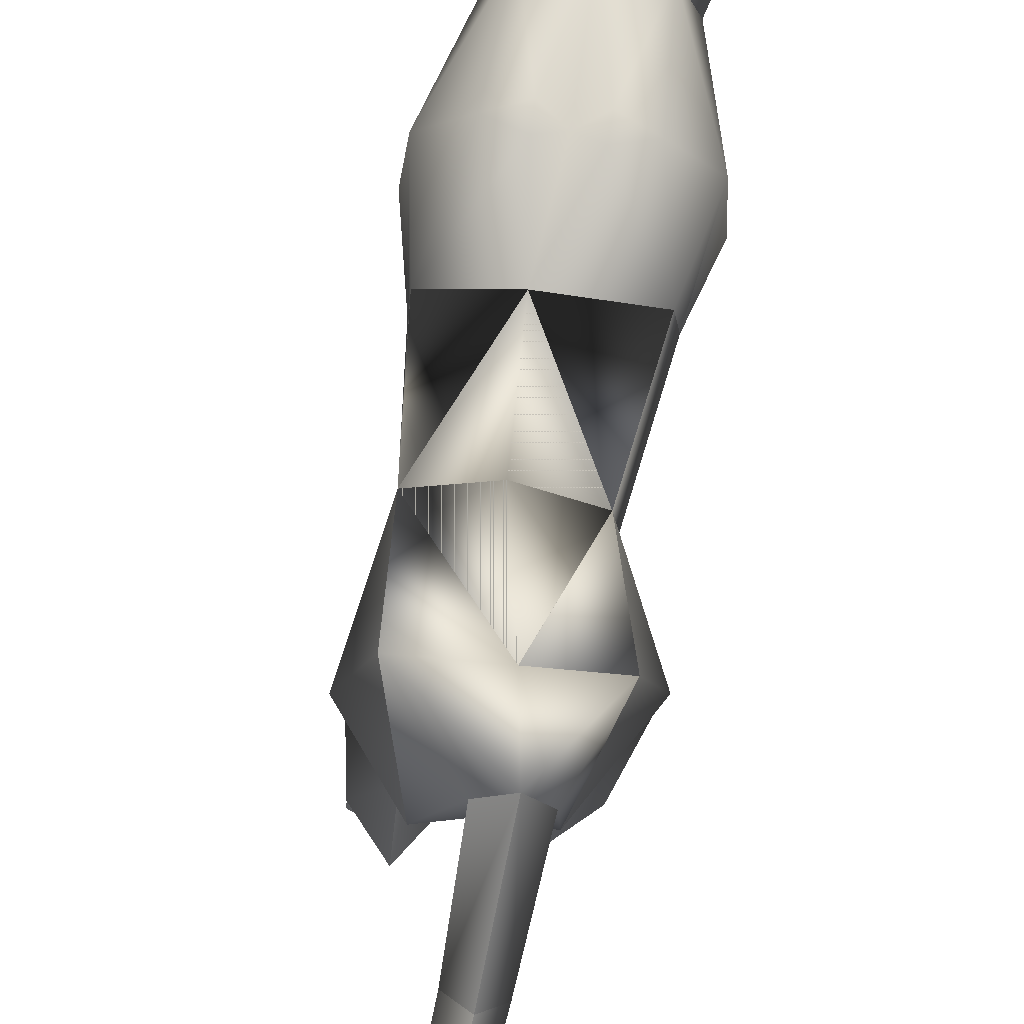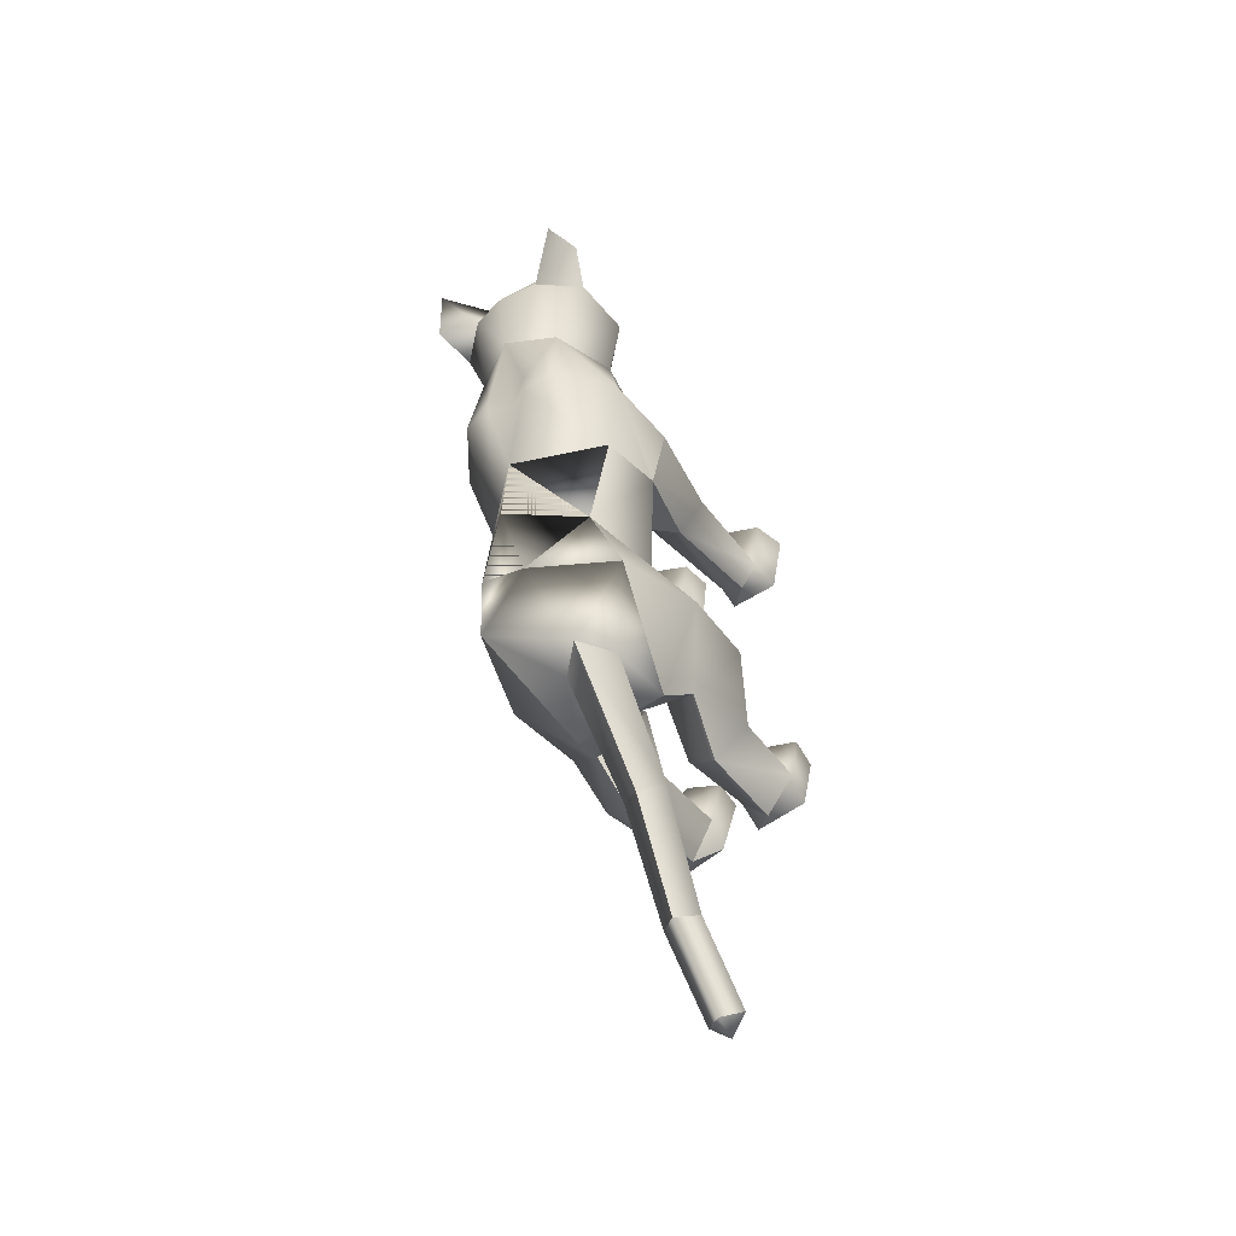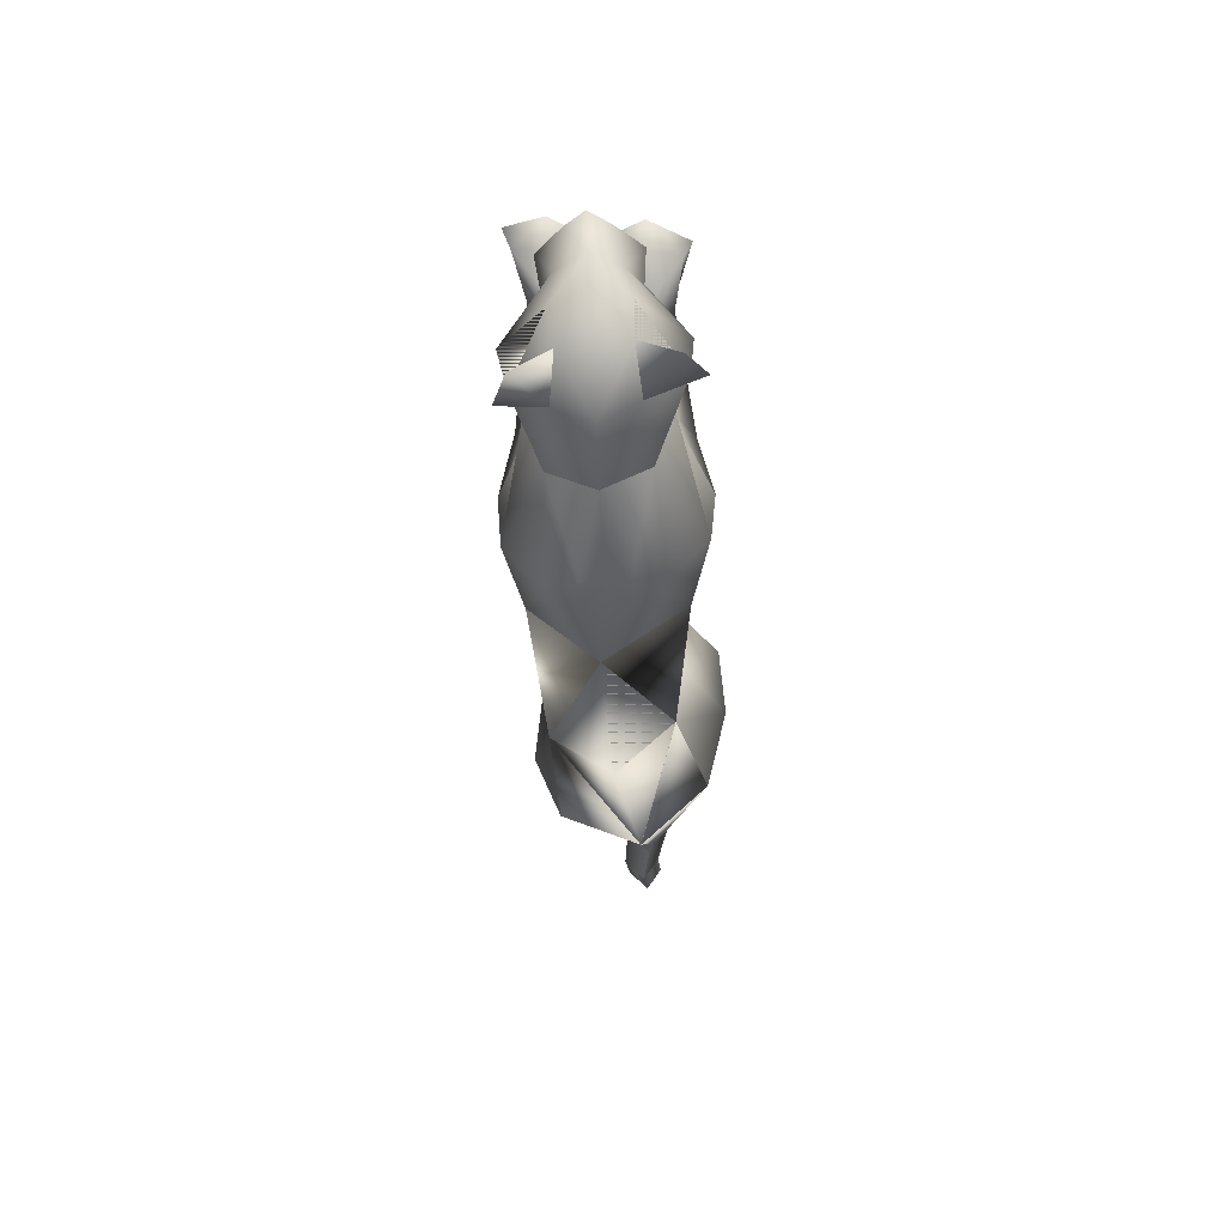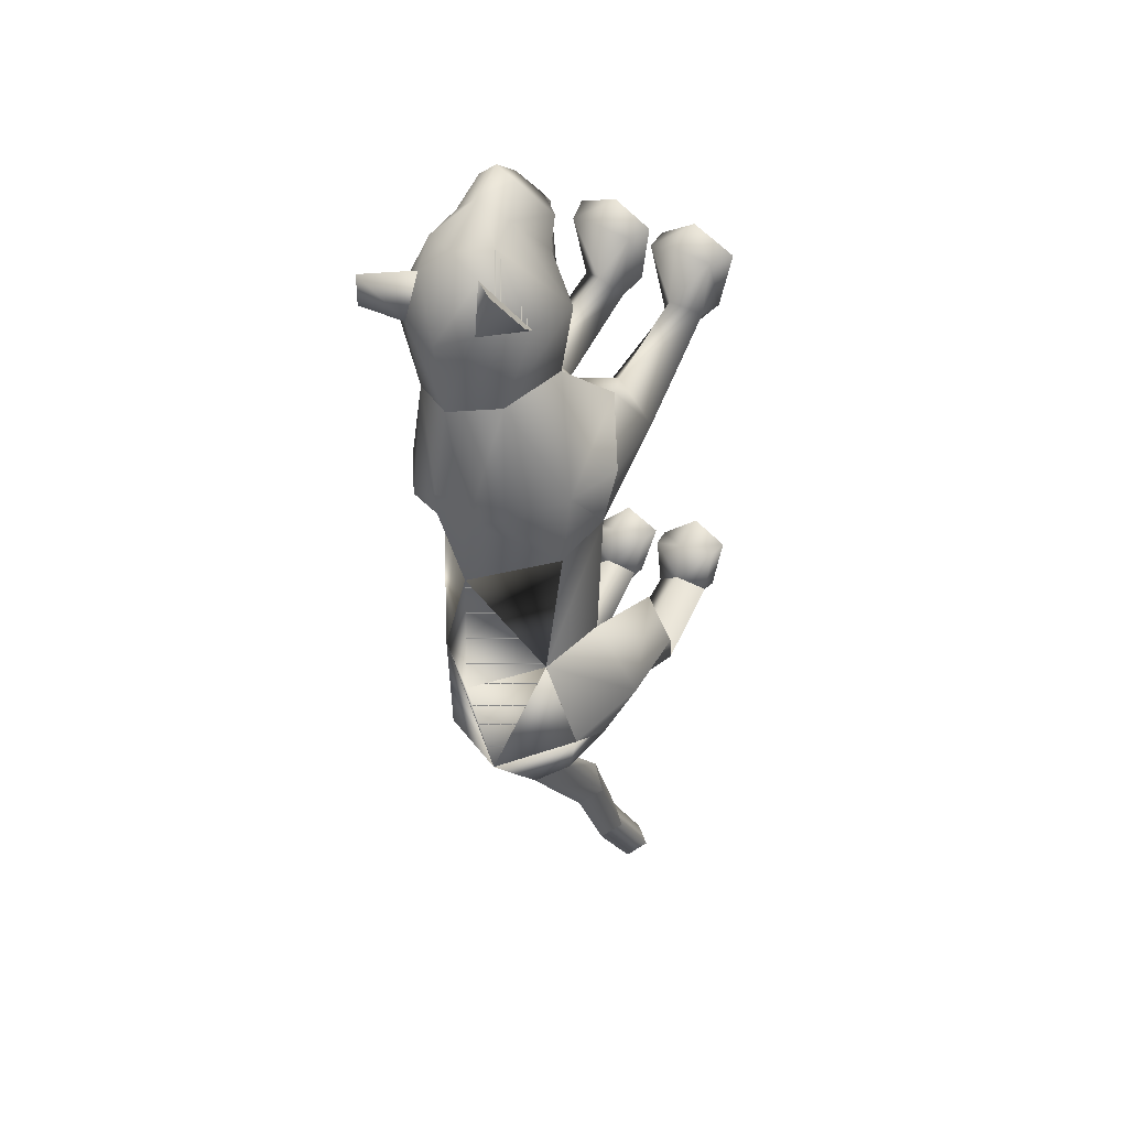
<metadata>
{"format":"obj","ext":"obj","renderer":"f3d","projection":"perspective","resolution":1024,"background":"white","views":[{"elev":71.9,"azim":-168.6,"up":"+Y"},{"elev":-53.0,"azim":-142.8,"up":"+Z"},{"elev":39.1,"azim":-178.4,"up":"+Z"},{"elev":36.0,"azim":-146.0,"up":"+Z"}]}
</metadata>
<code>
o sittingdown_meshes[0].004
v -0.01758 0.1851 0.5492
v -0.0126 0.1736 0.5626
v -0.01698 0.1403 0.5188
v 0.05941 0.2709 0.5587
v 0.1468 0.253 0.4159
v 0.06629 0.3344 0.5382
v 0.00955 0.2793 0.5966
v 0.04607 0.2255 0.6059
v 0.01388 0.1696 0.5986
v 0.09193 0.1938 0.5415
v 0.05303 0.1559 0.5566
v -0.02896 0.1508 0.561
v -0.07193 0.1843 0.5507
v 0.01398 0.2217 0.6296
v -0.02118 0.2226 0.6101
v -0.04225 0.2674 0.5645
v -0.05858 0.3273 0.5476
v -0.1441 0.2394 0.4317
v 0.001805 0.3692 0.542
v -0.0126 0.1736 0.5626
v -0.03139 0.1743 0.5509
v -0.01698 0.1403 0.5188
v -0.03139 0.1743 0.5509
v -0.01758 0.1851 0.5492
v -0.01698 0.1403 0.5188
v 0.03799 0.1882 0.5461
v 0.03677 0.1433 0.5159
v 0.03544 0.1764 0.5599
v 0.03544 0.1764 0.5599
v 0.03677 0.1433 0.5159
v 0.0526 0.1791 0.5462
v 0.0526 0.1791 0.5462
v 0.03677 0.1433 0.5159
v 0.03799 0.1882 0.5461
v -0.007817 0.4312 0.4059
v 0.1617 0.1648 0.08262
v 0.1617 0.1648 0.08262
v -0.1867 0.1648 0.09543
v -0.1867 0.1648 0.09543
v 0.01142 0.1866 0.568
v 0.0118 0.1612 0.5592
v 0.05457 0.18 0.5155
v 0.04999 0.2336 0.5127
v 0.04662 0.2088 0.5305
v -0.03707 0.1751 0.5207
v -0.02945 0.2047 0.535
v -0.0368 0.2293 0.518
v -0.02945 0.2047 0.535
v -0.0368 0.2293 0.518
v -0.03707 0.1751 0.5207
v 0.05457 0.18 0.5155
v -0.03707 0.1751 0.5207
v 0.0118 0.1612 0.5592
v 0.01332 0.1452 0.5754
v 0.0541 0.1558 0.5362
v 0.04039 0.1197 0.5303
v 0.01242 0.1154 0.5433
v -0.01715 0.1164 0.5336
v -0.03247 0.1507 0.5409
v 0.01142 0.1866 0.568
v 0.04662 0.2088 0.5305
v 0.05457 0.18 0.5155
v 0.04999 0.2336 0.5127
v 0.0118 0.1612 0.5592
v -0.1293 0.4435 0.5338
v -0.1661 0.4036 0.4738
v -0.1293 0.4435 0.5338
v -0.1661 0.4036 0.4738
v 0.1393 0.4321 0.435
v 0.1156 0.4597 0.5094
v 0.1393 0.4321 0.435
v 0.1156 0.4597 0.5094
v -0.06127 0.1359 -0.5545
v 0.04761 -0.2803 0.2016
v 0.1013 -0.2682 0.3525
v 0.02924 -0.2726 0.3103
v 0.02924 -0.2726 0.3103
v 0.03652 -0.2154 0.3119
v 0.04761 -0.2803 0.2016
v 0.1393 -0.2813 0.2128
v 0.1781 -0.2713 0.3277
v 0.159 -0.2137 0.32
v 0.09491 -0.2002 0.329
v 0.1781 -0.2713 0.3277
v 0.1393 -0.2813 0.2128
v 0.04761 -0.2803 0.2016
v 0.1013 -0.2682 0.3525
v -0.02748 -0.2814 0.1977
v 0.002645 -0.2734 0.3098
v -0.06543 -0.273 0.3464
v -0.1191 -0.2829 0.1932
v -0.1459 -0.2778 0.3033
v -0.06543 -0.273 0.3464
v -0.0667 -0.2047 0.325
v -0.1313 -0.2203 0.3073
v 0.002645 -0.2734 0.3098
v -0.008843 -0.2166 0.3108
v -0.1191 -0.2829 0.1932
v -0.02748 -0.2814 0.1977
v -0.02748 -0.2814 0.1977
v -0.1459 -0.2778 0.3033
v 0.1141 0.1815 -0.4731
v -0.2196 0.1377 -0.3937
v -0.07784 -0.1224 -1.019
v -0.08324 -0.103 -1.066
v -0.05131 -0.09182 -1.038
v -0.1124 -0.09813 -1.033
v -0.08629 -0.06523 -1.054
v -0.1124 -0.09813 -1.033
v -0.08629 -0.06523 -1.054
v -0.05131 -0.09182 -1.038
v -0.07784 -0.1224 -1.019
v 0.1146 -0.2648 -0.4853
v 0.02346 -0.2716 -0.462
v -0.002656 -0.2802 -0.3601
v 0.06367 -0.2788 -0.3282
v 0.05327 -0.2127 -0.3381
v 0.13 -0.2689 -0.3861
v -0.00403 -0.2313 -0.3527
v 0.1204 -0.2213 -0.3719
v 0.02346 -0.2716 -0.462
v 0.06367 -0.2788 -0.3282
v 0.1146 -0.2648 -0.4853
v 0.13 -0.2689 -0.3861
v 0.02346 -0.2716 -0.462
v -0.002656 -0.2802 -0.3601
v -0.1369 -0.2842 -0.4411
v -0.04653 -0.2764 -0.4553
v -0.1563 -0.2435 -0.3341
v -0.09498 -0.2229 -0.327
v -0.1511 -0.2937 -0.3444
v -0.0879 -0.2907 -0.3083
v -0.02173 -0.2817 -0.3582
v -0.03416 -0.2333 -0.3508
v -0.04653 -0.2764 -0.4553
v -0.02173 -0.2817 -0.3582
v -0.0879 -0.2907 -0.3083
v -0.04653 -0.2764 -0.4553
v -0.1369 -0.2842 -0.4411
v -0.1511 -0.2937 -0.3444
v -0.01831 0.3811 0.08671
v -0.009293 0.4088 0.2758
v 0.1117 0.2434 0.293
v 0.07393 0.3639 0.2755
v -0.1188 0.2361 0.3042
v -0.0894 0.3585 0.284
v -0.001333 0.1649 0.2985
v -0.009293 0.4088 0.2758
v 0.07393 0.3639 0.2755
v 0.1117 0.2434 0.293
v -0.1188 0.2361 0.3042
v -0.0894 0.3585 0.284
v -0.001333 0.1649 0.2985
v -0.01059 0.002426 -0.004951
v -0.009361 0.3724 -0.08347
v 0.1147 0.2652 -0.06418
v -0.01059 0.002426 -0.004951
v -0.1508 0.2801 -0.04004
v 0.02051 0.4065 0.1034
v 0.108 0.07515 0.1773
v 0.108 0.07515 0.1773
v -0.1175 0.07126 0.1807
v -0.05685 0.4045 0.1082
v -0.1175 0.07126 0.1807
v 0.08045 0.1877 0.4068
v 0.004011 0.2385 0.4733
v 0.08293 0.2018 0.4849
v -0.07027 0.1938 0.4937
v 0.08045 0.1877 0.4068
v 0.001797 0.1766 0.3963
v -0.07564 0.18 0.4146
v -0.07564 0.18 0.4146
v -0.07266 0.4064 0.4316
v -0.05933 0.3765 0.5129
v -0.1393 0.3463 0.437
v -0.05933 0.3765 0.5129
v -0.1393 0.3463 0.437
v -0.05933 0.3765 0.5129
v -0.07266 0.4064 0.4316
v -0.1393 0.3463 0.437
v 0.06003 0.4128 0.4212
v 0.05381 0.3821 0.5004
v 0.1239 0.359 0.4138
v 0.1239 0.359 0.4138
v 0.06003 0.4128 0.4212
v 0.05381 0.3821 0.5004
v 0.05381 0.3821 0.5004
v -0.04107 0.03008 -0.2335
v -0.03098 0.4076 -0.2918
v 0.02934 0.00872 0.1122
v 0.09002 -0.007283 0.01943
v 0.08305 0.01176 0.1688
v 0.144 0.002002 0.0962
v 0.02934 0.00872 0.1122
v 0.09002 -0.007283 0.01943
v 0.09002 -0.007283 0.01943
v -0.04174 0.008988 0.1126
v -0.1094 0.01425 0.03819
v -0.0895 0.0105 0.1715
v -0.1577 0.01015 0.09735
v -0.1094 0.01425 0.03819
v -0.04174 0.008988 0.1126
v -0.1094 0.01425 0.03819
v -0.07647 0.3944 -0.4654
v -0.07647 0.3944 -0.4654
v 0.09418 -0.2251 0.1638
v 0.1342 -0.2223 0.2119
v 0.08467 -0.188 0.2309
v 0.09418 -0.2251 0.1638
v 0.054 -0.2233 0.1862
v 0.09418 -0.2251 0.1638
v -0.03945 -0.2246 0.1824
v -0.06788 -0.1903 0.226
v -0.1176 -0.2247 0.1986
v -0.08265 -0.2257 0.1525
v -0.08265 -0.2257 0.1525
v -0.08265 -0.2257 0.1525
v -0.1342 0.231 -0.5558
v -0.07984 0.1994 -0.564
v -0.0985 0.2958 -0.5615
v -0.04781 0.2491 -0.567
v -0.04781 0.2491 -0.567
v -0.07984 0.1994 -0.564
v -0.0985 0.2958 -0.5615
v -0.0985 0.2958 -0.5615
v -0.1342 0.231 -0.5558
v -0.07984 0.1994 -0.564
v 0.01341 0.141 -0.5796
v 0.01341 0.141 -0.5796
v 0.01341 0.141 -0.5796
v -0.1372 0.1183 -0.5498
v -0.1372 0.1183 -0.5498
v -0.1372 0.1183 -0.5498
v -0.04891 0.1045 -0.7289
v -0.07979 0.05758 -0.7058
v -0.09004 0.1303 -0.7515
v -0.09004 0.1303 -0.7515
v -0.1222 0.09671 -0.7257
v -0.07979 0.05758 -0.7058
v -0.07979 0.05758 -0.7058
v -0.1222 0.09671 -0.7257
v -0.09004 0.1303 -0.7515
v -0.07979 0.05758 -0.7058
v -0.04891 0.1045 -0.7289
v -0.09004 0.1303 -0.7515
v -0.02834 0.01529 -0.4113
v 0.03624 0.06212 -0.5234
v 0.1079 0.03529 -0.4565
v 0.03624 0.06212 -0.5234
v 0.05424 -0.01859 -0.3414
v 0.03624 0.06212 -0.5234
v -0.0662 0.01241 -0.4062
v -0.1398 0.04045 -0.4715
v -0.2077 -0.001212 -0.3728
v -0.1398 0.04045 -0.4715
v -0.1392 -0.03153 -0.316
v -0.1398 0.04045 -0.4715
v -0.06906 -0.03646 -0.8945
v -0.06906 -0.03646 -0.8945
v -0.106 -0.006379 -0.9097
v -0.07927 0.03039 -0.9276
v -0.106 -0.006379 -0.9097
v -0.06906 -0.03646 -0.8945
v -0.04252 0.000936 -0.9108
v -0.04252 0.000936 -0.9108
v -0.07927 0.03039 -0.9276
v -0.07927 0.03039 -0.9276
v 0.09564 -0.04089 -0.5261
v 0.03556 -0.03852 -0.5872
v -0.01407 -0.05073 -0.4996
v 0.03556 -0.03852 -0.5872
v 0.04519 -0.06935 -0.457
v 0.09564 -0.04089 -0.5261
v 0.03556 -0.03852 -0.5872
v -0.01407 -0.05073 -0.4996
v 0.04519 -0.06935 -0.457
v -0.0604 -0.05529 -0.4928
v -0.1157 -0.04995 -0.5341
v -0.1714 -0.0672 -0.4714
v -0.114 -0.08516 -0.4346
v -0.1157 -0.04995 -0.5341
v -0.0604 -0.05529 -0.4928
v -0.1157 -0.04995 -0.5341
v -0.1714 -0.0672 -0.4714
v -0.114 -0.08516 -0.4346
v 0.05652 -0.1947 -0.4081
v 0.1112 -0.217 -0.4522
v 0.1112 -0.217 -0.4522
v 0.05567 -0.2261 -0.5095
v 0.05652 -0.1947 -0.4081
v 0.05567 -0.2261 -0.5095
v 0.05567 -0.2261 -0.5095
v 0.01183 -0.2235 -0.4379
v 0.01183 -0.2235 -0.4379
v 0.05567 -0.2261 -0.5095
v -0.04788 -0.2274 -0.433
v -0.09892 -0.2064 -0.3934
v -0.0927 -0.2352 -0.4869
v -0.1468 -0.2357 -0.4212
v -0.0927 -0.2352 -0.4869
v -0.1468 -0.2357 -0.4212
v -0.0927 -0.2352 -0.4869
v -0.09892 -0.2064 -0.3934
v -0.04788 -0.2274 -0.433
v -0.0927 -0.2352 -0.4869
v 0.07372 0.3978 0.0805
v 0.01896 0.4055 0.06425
v 0.1472 0.3033 0.08769
v 0.1255 0.1376 -0.04729
v 0.1255 0.1376 -0.04729
v 0.1255 0.1376 -0.04729
v 0.1255 0.1376 -0.04729
v 0.1255 0.1376 -0.04729
v 0.1255 0.1376 -0.04729
v -0.1785 0.2961 0.1055
v -0.1115 0.3933 0.09207
v -0.05847 0.4037 0.06924
v -0.1583 0.164 -0.01934
v -0.1583 0.164 -0.01934
v -0.1583 0.164 -0.01934
v -0.1583 0.164 -0.01934
v -0.1583 0.164 -0.01934
v 0.06554 0.1583 -0.3144
v 0.07795 0.3213 -0.2932
v 0.06554 0.1583 -0.3144
v 0.07795 0.3213 -0.2932
v 0.07795 0.3213 -0.2932
v 0.06554 0.1583 -0.3144
v 0.06113 0.3322 -0.463
v 0.06113 0.3322 -0.463
v 0.06113 0.3322 -0.463
v -0.1309 0.3033 -0.2682
v -0.1328 0.1396 -0.2798
v -0.1309 0.3033 -0.2682
v -0.1328 0.1396 -0.2798
v -0.1328 0.1396 -0.2798
v -0.1309 0.3033 -0.2682
v -0.1884 0.2913 -0.4244
v -0.1882 0.2911 -0.4244
v -0.1882 0.2911 -0.4244
v -0.00479 0.02802 0.1518
v -0.00479 0.02802 0.1518
v -0.00479 0.02802 0.1518
v -0.00479 0.02802 0.1518
v -0.00479 0.02802 0.1518
v -0.00479 0.02802 0.1518
v -0.00479 0.02802 0.1518
v -0.05488 0.09445 -0.5112
v -0.05488 0.09445 -0.5112
v -0.05488 0.09445 -0.5112
v -0.6886 -0.08061 0.9927
v -0.6886 -0.08061 0.9927
v -0.04781 0.2491 -0.567
v -0.1882 0.2911 -0.4244
v -0.07647 0.3944 -0.4654
v -0.1309 0.3033 -0.2682
v -0.187 0.2898 -0.4245
v -0.07529 0.3932 -0.4656
v -0.1299 0.302 -0.2684
v -0.07663 0.3946 -0.4654
v -0.1311 0.3035 -0.2682
f 327 155 189
f 155 337 189
f 205 189 337
f 340 356 354
f 189 205 327
f 178 180 17
f 356 357 354
f 337 355 356
f 357 361 338
f 356 358 359
f 358 361 359
f 340 337 356
f 356 359 357
f 337 205 355
f 357 359 361
f 356 355 358
f 358 360 361
f 1 2 3
f 4 5 6
f 7 4 6
f 7 8 4
f 9 10 8
f 8 10 4
f 11 10 9
f 12 9 13
f 14 8 7
f 14 9 8
f 14 15 9
f 9 15 13
f 15 16 13
f 7 16 15
f 14 7 15
f 7 17 16
f 16 17 18
f 6 19 7
f 17 7 19
f 20 21 22
f 23 24 25
f 26 27 28
f 29 30 31
f 32 33 34
f 35 173 174
f 18 17 175
f 174 17 19
f 17 174 175
f 35 174 19
f 65 66 176
f 176 66 177
f 178 179 67
f 68 67 179
f 180 68 179
f 173 35 142
f 143 144 5
f 145 18 146
f 18 175 146
f 146 175 173
f 146 173 142
f 181 142 35
f 186 184 69
f 144 142 181
f 144 181 183
f 5 144 183
f 5 183 6
f 70 182 69
f 184 185 71
f 71 185 72
f 186 72 185
f 6 183 187
f 187 19 6
f 35 19 187
f 35 187 181
f 143 5 165
f 40 41 42
f 42 43 44
f 40 45 41
f 45 40 46
f 45 46 47
f 48 49 50
f 166 11 9
f 11 167 10
f 167 4 10
f 4 167 5
f 51 167 166
f 166 167 11
f 52 166 168
f 166 12 168
f 166 9 12
f 12 13 168
f 52 53 166
f 51 166 53
f 54 51 53
f 54 55 51
f 56 55 54
f 54 53 52
f 57 56 54
f 167 51 55
f 55 169 167
f 56 169 55
f 56 170 169
f 56 57 170
f 58 170 57
f 57 54 58
f 58 54 59
f 54 52 59
f 168 59 52
f 58 171 170
f 58 59 171
f 171 59 168
f 5 167 165
f 60 48 50
f 147 143 165
f 165 170 147
f 172 147 170
f 168 13 16
f 16 18 168
f 18 172 168
f 145 172 18
f 147 172 145
f 61 62 63
f 60 62 61
f 62 60 64
f 42 44 40
f 50 64 60
f 148 149 159
f 159 149 306
f 306 307 159
f 308 149 150
f 308 306 149
f 159 307 141
f 159 141 148
f 150 160 308
f 308 160 36
f 162 341 151
f 315 151 152
f 315 152 316
f 163 148 141
f 163 141 317
f 316 163 317
f 163 316 152
f 148 163 152
f 162 315 38
f 151 315 162
f 153 151 341
f 341 150 153
f 150 341 160
f 342 154 309
f 155 307 156
f 156 307 306
f 156 306 308
f 310 156 308
f 343 318 157
f 158 315 316
f 158 316 317
f 155 158 317
f 141 155 317
f 141 307 155
f 319 315 158
f 38 315 320
f 36 311 308
f 344 312 190
f 190 312 191
f 192 193 161
f 193 37 161
f 192 161 345
f 192 345 194
f 193 313 37
f 195 313 193
f 346 197 321
f 197 198 321
f 199 164 200
f 199 347 164
f 200 164 39
f 200 39 322
f 201 200 322
f 199 202 347
f 157 318 188
f 157 188 314
f 318 158 332
f 333 334 103
f 158 155 332
f 155 189 332
f 335 318 332
f 318 335 188
f 314 188 323
f 155 324 189
f 156 324 155
f 325 102 326
f 323 324 314
f 314 324 156
f 188 336 348
f 360 338 361
f 327 329 204
f 228 349 73
f 327 204 189
f 231 73 349
f 337 189 204
f 102 330 326
f 339 232 103
f 330 102 229
f 188 348 328
f 103 334 339
f 350 246 325
f 350 230 247
f 102 248 249
f 247 246 350
f 250 325 246
f 325 250 102
f 249 229 102
f 248 102 250
f 350 333 252
f 253 103 232
f 103 253 254
f 350 255 233
f 255 350 252
f 256 252 333
f 254 256 103
f 333 103 256
f 340 218 231
f 231 218 219
f 340 220 218
f 73 231 219
f 73 219 228
f 228 219 221
f 331 228 221
f 331 221 220
f 331 220 205
f 340 205 220
f 206 195 207
f 74 75 76
f 77 78 79
f 80 75 74
f 80 81 75
f 82 208 83
f 82 207 208
f 84 85 82
f 82 85 207
f 207 85 209
f 85 86 209
f 87 82 83
f 77 87 78
f 78 87 83
f 192 194 210
f 195 193 207
f 79 210 211
f 194 196 210
f 84 82 87
f 192 207 193
f 78 210 79
f 78 208 210
f 78 83 208
f 207 192 208
f 211 210 196
f 210 208 192
f 277 278 257
f 253 279 254
f 252 277 257
f 277 256 280
f 256 254 279
f 279 280 256
f 252 256 277
f 279 253 281
f 268 269 249
f 246 270 250
f 246 251 270
f 270 251 271
f 250 268 248
f 249 248 268
f 268 250 272
f 270 272 250
f 296 282 297
f 282 296 283
f 298 283 296
f 297 284 299
f 284 297 285
f 285 297 282
f 300 301 281
f 281 301 279
f 127 302 128
f 301 302 127
f 301 127 129
f 129 303 301
f 130 131 132
f 133 130 132
f 133 134 130
f 133 135 134
f 131 129 127
f 130 129 131
f 129 130 303
f 134 303 130
f 134 304 303
f 134 135 304
f 135 305 304
f 136 137 138
f 137 139 138
f 137 140 139
f 212 199 213
f 88 89 90
f 91 90 92
f 93 94 95
f 96 97 93
f 97 94 93
f 97 213 94
f 95 94 213
f 95 213 214
f 95 214 98
f 214 215 98
f 98 215 99
f 96 100 97
f 97 100 212
f 97 212 213
f 216 214 201
f 214 213 199
f 100 217 212
f 217 203 212
f 202 212 203
f 199 212 202
f 101 93 95
f 101 95 98
f 91 88 90
f 201 214 200
f 199 200 214
f 286 287 273
f 288 113 289
f 113 114 289
f 115 116 117
f 117 116 118
f 269 268 288
f 119 117 290
f 120 288 290
f 291 269 288
f 292 293 274
f 275 274 293
f 115 117 119
f 276 275 286
f 293 286 275
f 118 113 120
f 119 290 294
f 273 276 286
f 119 294 121
f 121 294 295
f 120 290 117
f 288 120 113
f 122 123 124
f 117 118 120
f 122 125 123
f 115 119 121
f 126 125 122
f 234 353 235
f 223 235 353
f 236 224 234
f 237 238 225
f 238 226 225
f 238 239 226
f 227 226 239
f 234 224 222
f 240 241 258
f 104 105 106
f 105 107 108
f 259 260 109
f 110 109 261
f 242 262 241
f 243 263 244
f 109 260 261
f 111 261 264
f 244 263 265
f 104 107 105
f 110 261 111
f 111 259 112
f 105 108 106
f 259 111 264
f 109 112 259
f 265 245 244
f 258 241 262
f 266 245 265
f 267 262 242
f 158 337 155
f 327 156 155
f 327 331 205
f 6 184 5
f 72 186 69
f 205 354 355
f 355 357 358
f 357 360 358
f 205 340 354
f 355 354 357
f 357 338 360

</code>
